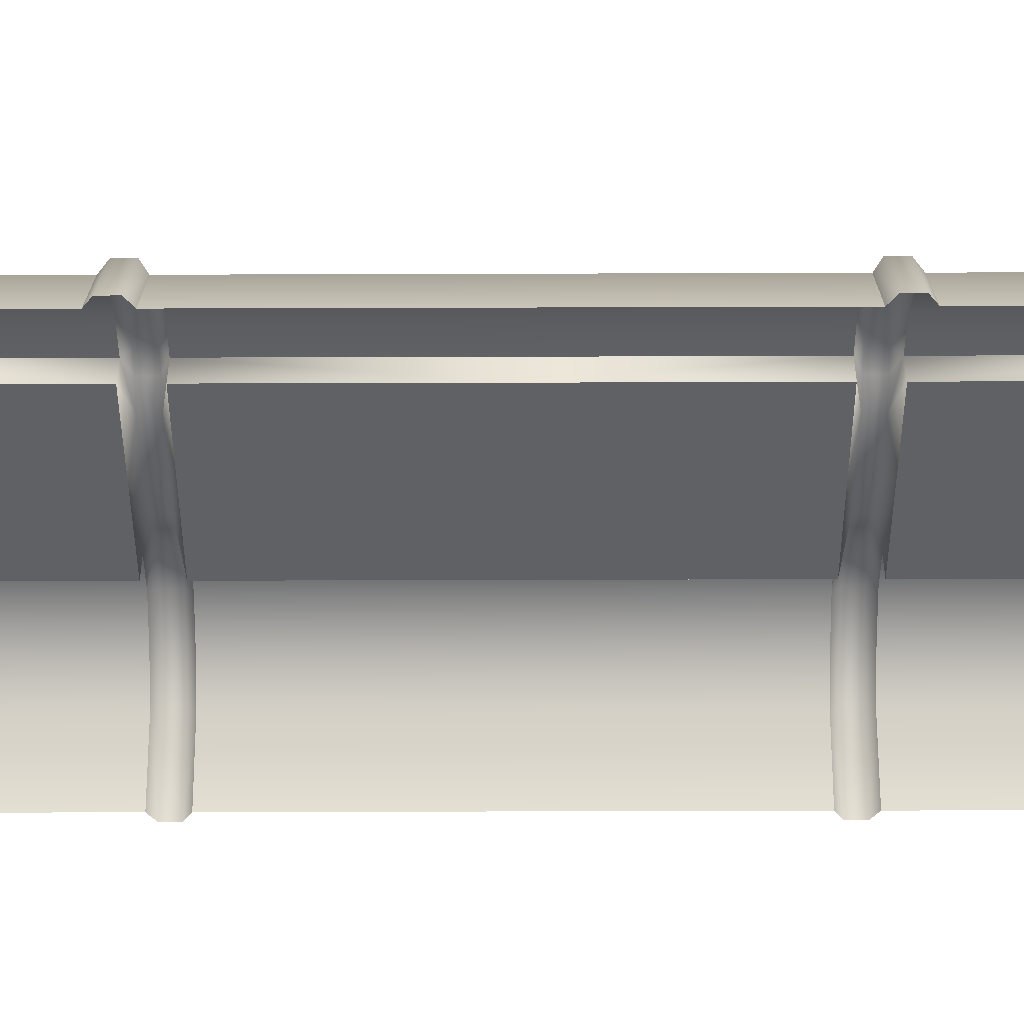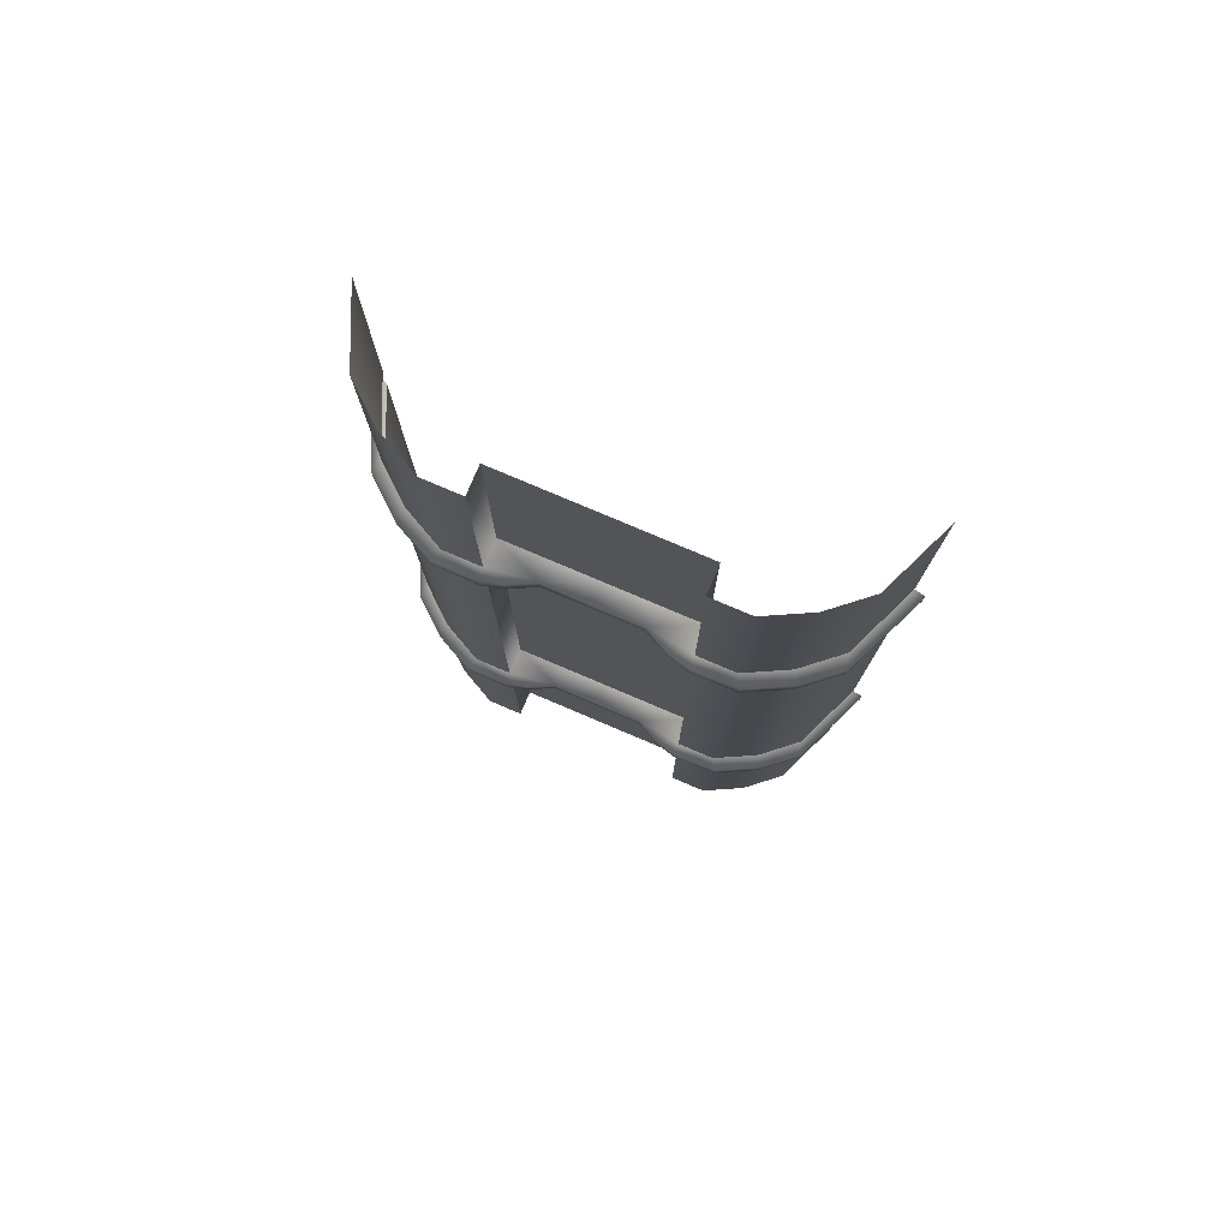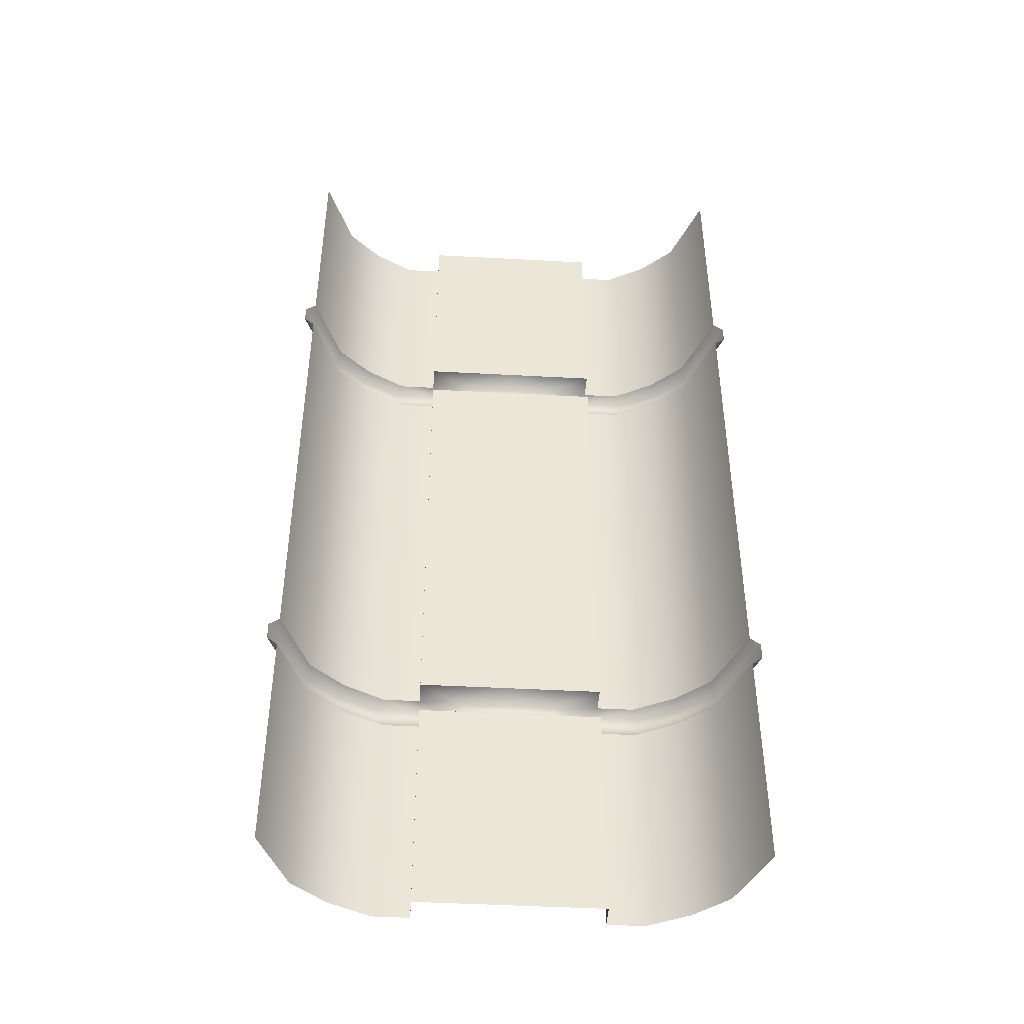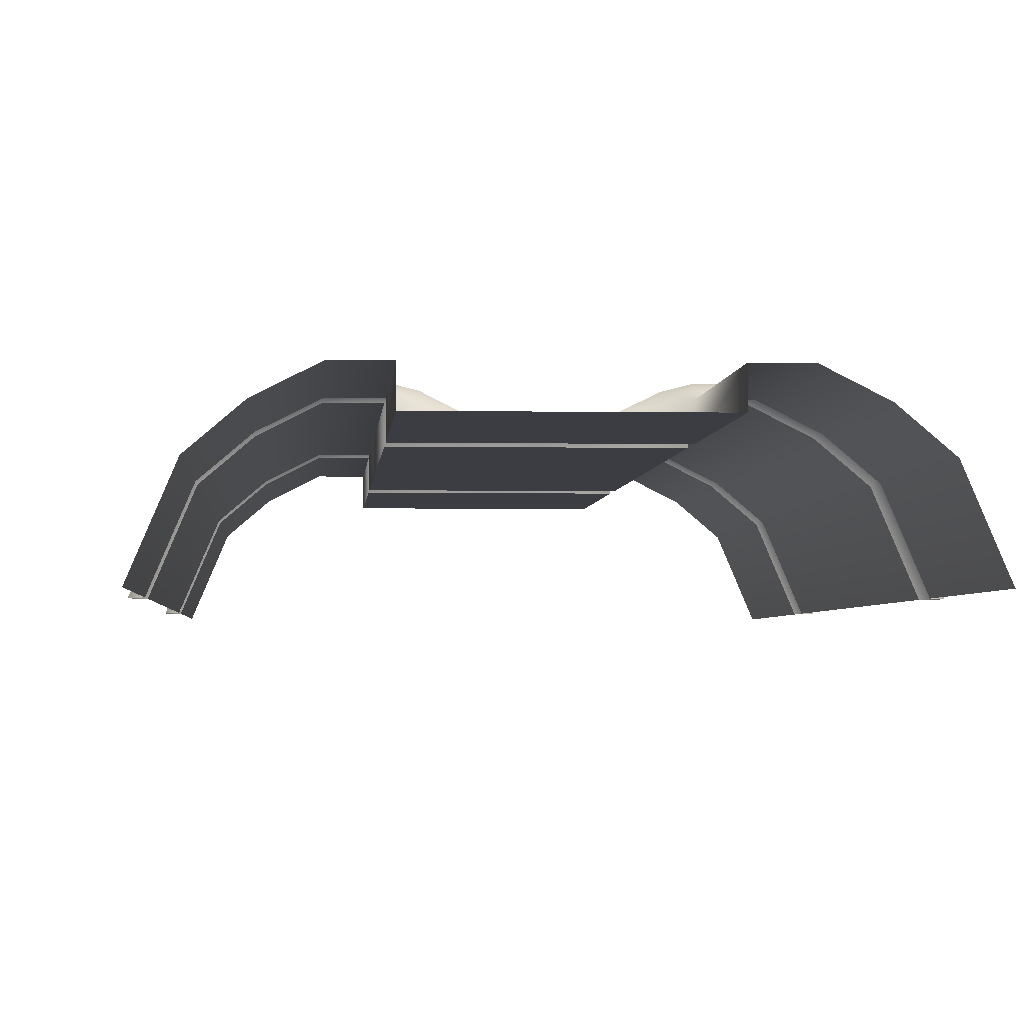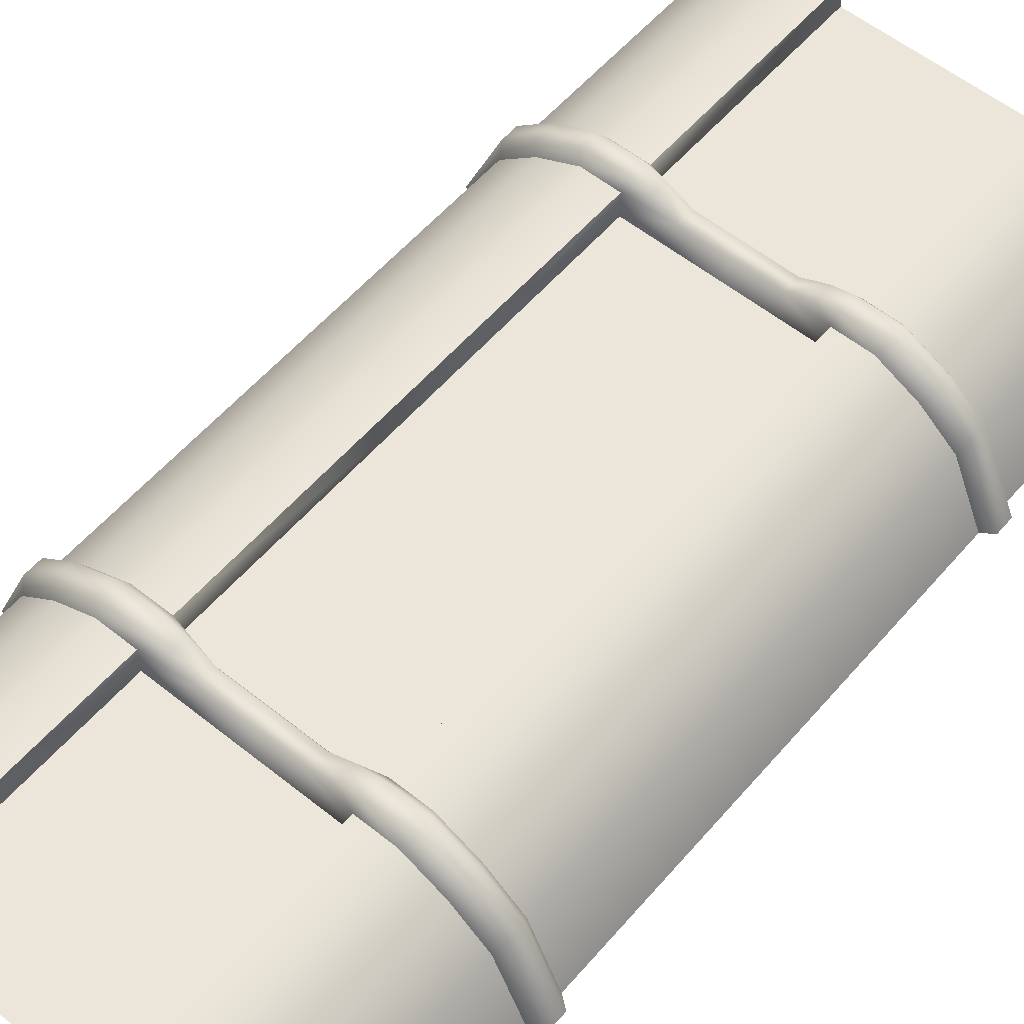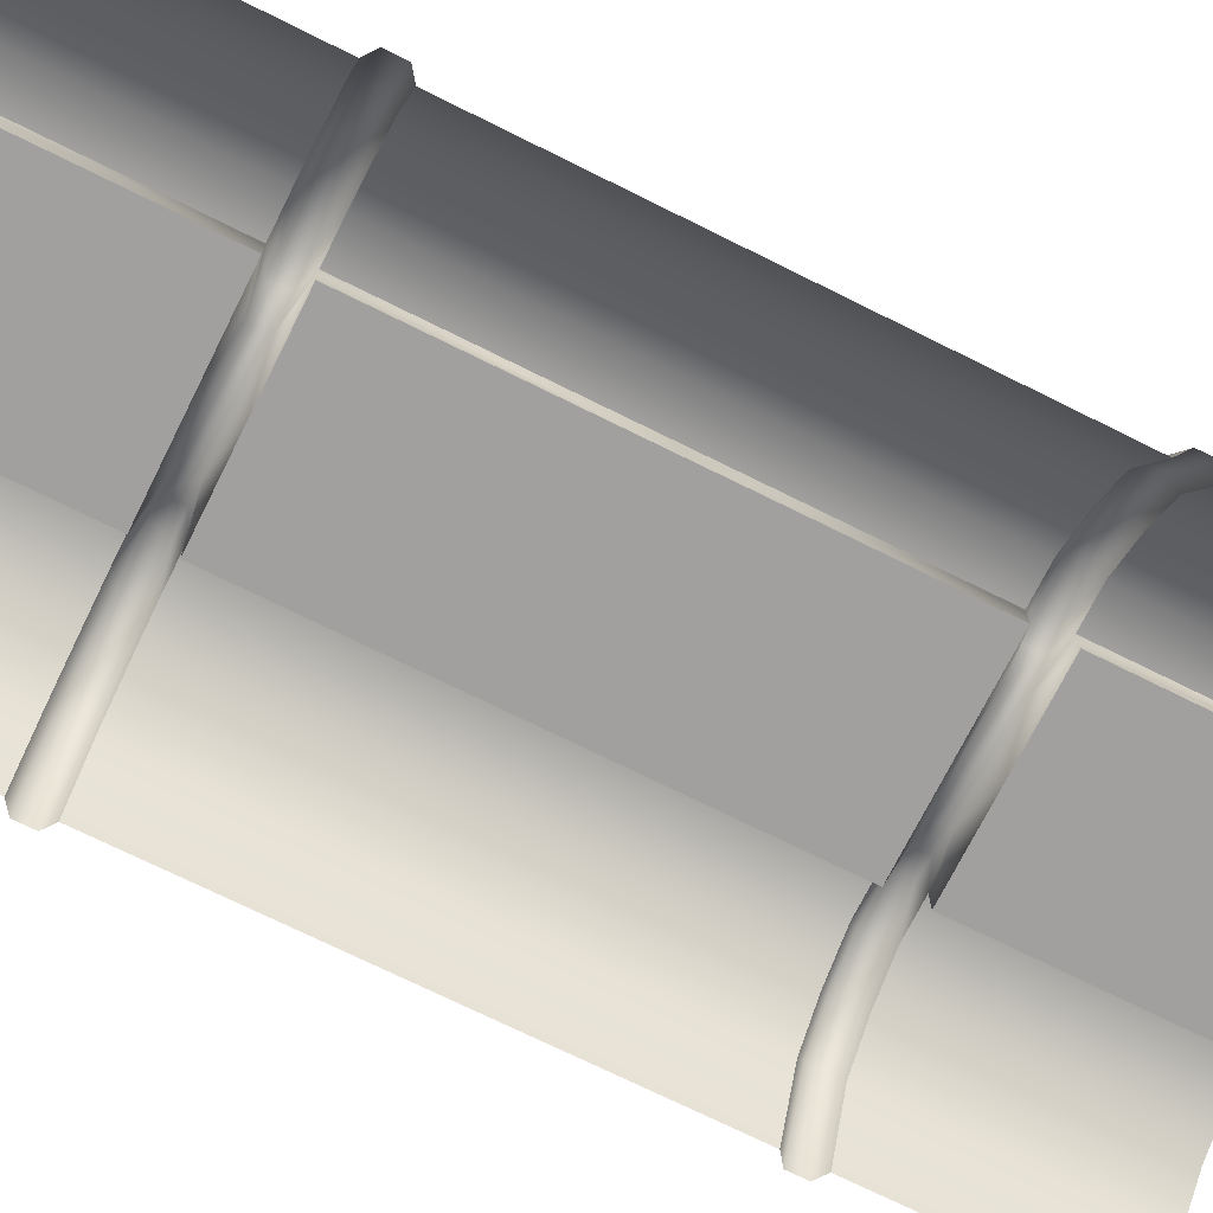
<metadata>
{"format":"obj","ext":"obj","renderer":"f3d","projection":"perspective","resolution":1024,"background":"white","views":[{"elev":-46.5,"azim":-89.8,"up":"+Y"},{"elev":78.6,"azim":-157.0,"up":"+Z"},{"elev":-45.3,"azim":-3.6,"up":"+Z"},{"elev":-2.9,"azim":176.3,"up":"+Y"},{"elev":56.2,"azim":40.0,"up":"+Y"},{"elev":-71.8,"azim":63.5,"up":"+Y"}]}
</metadata>
<code>
o Cube_Cube.001
v -0.475 0 1
v -0.2629 0.2408 1
v -0.4155 0.1394 1
v -0.1874 0.2408 1
v -0.1874 0.1872 1
v -0.475 0 0.4659
v -0.475 0 0.5341
v -0.1874 0.2408 0.4659
v -0.1874 0.1872 0.4659
v -0.1874 0.1872 0.5341
v -0.2629 0.2408 0.5341
v -0.2629 0.2408 0.4659
v -0.4155 0.1394 0.5341
v -0.4155 0.1394 0.4659
v -0.4962 -3e-05 0.4819
v -0.4962 -3e-05 0.5181
v -0.1874 0.262 0.5181
v -0.2761 0.2609 0.5181
v -0.2761 0.2609 0.4819
v -0.4249 0.1628 0.5181
v -0.4249 0.1628 0.4819
v -0.1874 0.2408 0.5341
v -0.09484 0.2257 0.4819
v -0.09484 0.2257 0.5181
v -0.1458 0.2513 0.4819
v -0.1458 0.2513 0.5181
v -0.1874 0.262 0.4819
v -0.3452 0.1992 1
v -0.3452 0.1992 0.5341
v -0.3452 0.1992 0.4659
v -0.3584 0.2192 0.5181
v -0.3584 0.2192 0.4819
v 0.475 0 1
v 0.2629 0.2408 1
v 0.4155 0.1394 1
v 0.1874 0.2408 1
v 0.1874 0.1872 1
v 0 0.1872 1
v 0.475 0 0.4659
v 0.475 0 0.5341
v 0.1874 0.2408 0.4659
v 0.1874 0.1872 0.4659
v 0.1874 0.1872 0.5341
v 0 0.1872 0.4659
v 0 0.1872 0.5341
v 0.2629 0.2408 0.5341
v 0.2629 0.2408 0.4659
v 0.4155 0.1394 0.5341
v 0.4155 0.1394 0.4659
v 0.4962 -3e-05 0.4819
v 0.4962 -3e-05 0.5181
v 0.1874 0.262 0.5181
v 0.2761 0.2609 0.5181
v 0.2761 0.2609 0.4819
v 0.4249 0.1628 0.5181
v 0.4249 0.1628 0.4819
v 0.1874 0.2408 0.5341
v 0.09484 0.2257 0.4819
v 0.09484 0.2257 0.5181
v 0.1458 0.2513 0.4819
v 0.1458 0.2513 0.5181
v 0.1874 0.262 0.4819
v 0 0.2257 0.4819
v 0 0.2257 0.5181
v 0.3452 0.1992 1
v 0.3452 0.1992 0.5341
v 0.3452 0.1992 0.4659
v 0.3584 0.2192 0.5181
v 0.3584 0.2192 0.4819
v -0.475 0 -1
v -0.2629 0.2408 -1
v -0.4155 0.1394 -1
v -0.1874 0.2408 -1
v -0.1874 0.1872 -1
v -0.475 0 0
v -0.2629 0.2408 0
v -0.4155 0.1394 0
v -0.1874 0.2408 0
v -0.1874 0.1872 0
v -0.475 0 -0.4659
v -0.475 0 -0.5341
v -0.1874 0.2408 -0.4659
v -0.1874 0.1872 -0.4659
v -0.1874 0.1872 -0.5341
v -0.2629 0.2408 -0.5341
v -0.2629 0.2408 -0.4659
v -0.4155 0.1394 -0.5341
v -0.4155 0.1394 -0.4659
v -0.4962 -3e-05 -0.4819
v -0.4962 -3e-05 -0.5181
v -0.1874 0.262 -0.5181
v -0.2761 0.2609 -0.5181
v -0.2761 0.2609 -0.4819
v -0.4249 0.1628 -0.5181
v -0.4249 0.1628 -0.4819
v -0.1874 0.2408 -0.5341
v -0.09484 0.2257 -0.4819
v -0.09484 0.2257 -0.5181
v -0.1458 0.2513 -0.4819
v -0.1458 0.2513 -0.5181
v -0.1874 0.262 -0.4819
v -0.3452 0.1992 0
v -0.3452 0.1992 -1
v -0.3452 0.1992 -0.5341
v -0.3452 0.1992 -0.4659
v -0.3584 0.2192 -0.5181
v -0.3584 0.2192 -0.4819
v 0.475 0 -1
v 0.2629 0.2408 -1
v 0.4155 0.1394 -1
v 0.1874 0.2408 -1
v 0.1874 0.1872 -1
v 0 0.1872 -1
v 0.475 0 0
v 0.2629 0.2408 0
v 0.4155 0.1394 0
v 0.1874 0.2408 0
v 0.1874 0.1872 0
v 0 0.1872 0
v 0.475 0 -0.4659
v 0.475 0 -0.5341
v 0.1874 0.2408 -0.4659
v 0.1874 0.1872 -0.4659
v 0.1874 0.1872 -0.5341
v 0 0.1872 -0.4659
v 0 0.1872 -0.5341
v 0.2629 0.2408 -0.5341
v 0.2629 0.2408 -0.4659
v 0.4155 0.1394 -0.5341
v 0.4155 0.1394 -0.4659
v 0.4962 -3e-05 -0.4819
v 0.4962 -3e-05 -0.5181
v 0.1874 0.262 -0.5181
v 0.2761 0.2609 -0.5181
v 0.2761 0.2609 -0.4819
v 0.4249 0.1628 -0.5181
v 0.4249 0.1628 -0.4819
v 0.1874 0.2408 -0.5341
v 0.09484 0.2257 -0.4819
v 0.09484 0.2257 -0.5181
v 0.1458 0.2513 -0.4819
v 0.1458 0.2513 -0.5181
v 0.1874 0.262 -0.4819
v 0 0.2257 -0.4819
v 0 0.2257 -0.5181
v 0.3452 0.1992 0
v 0.3452 0.1992 -1
v 0.3452 0.1992 -0.5341
v 0.3452 0.1992 -0.4659
v 0.3584 0.2192 -0.5181
v 0.3584 0.2192 -0.4819
f 11 4 22
f 4 10 22
f 14 75 6
f 12 102 30
f 2 29 28
f 30 21 32
f 3 7 1
f 14 15 21
f 8 79 78
f 76 8 78
f 11 17 18
f 18 32 31
f 20 15 16
f 19 17 27
f 12 27 8
f 13 16 7
f 29 18 31
f 10 24 22
f 9 23 44
f 27 26 25
f 22 26 17
f 8 25 23
f 24 45 64
f 44 23 63
f 29 20 13
f 23 64 63
f 31 21 20
f 26 23 25
f 30 19 12
f 28 13 3
f 30 77 14
f 36 46 57
f 43 36 57
f 114 49 39
f 146 47 67
f 66 34 65
f 67 56 49
f 40 35 33
f 49 50 39
f 118 41 117
f 41 115 117
f 46 52 57
f 69 53 68
f 50 55 51
f 52 54 62
f 62 47 41
f 51 48 40
f 66 53 46
f 43 59 45
f 58 42 44
f 61 62 60
f 57 61 59
f 60 41 58
f 59 64 45
f 44 63 58
f 55 66 48
f 64 58 63
f 56 68 55
f 58 61 60
f 54 67 47
f 48 65 35
f 116 67 49
f 73 85 96
f 84 73 96
f 75 88 80
f 102 86 105
f 104 71 103
f 105 95 88
f 81 72 70
f 88 89 80
f 79 82 78
f 82 76 78
f 85 91 96
f 107 92 106
f 89 94 90
f 91 93 101
f 101 86 82
f 90 87 81
f 104 92 85
f 84 98 126
f 97 83 125
f 100 101 99
f 96 100 98
f 99 82 97
f 98 145 126
f 125 144 97
f 94 104 87
f 145 97 144
f 95 106 94
f 97 100 99
f 93 105 86
f 87 103 72
f 77 105 88
f 127 111 138
f 111 124 138
f 130 114 120
f 128 146 149
f 109 148 147
f 149 137 151
f 110 121 108
f 130 131 137
f 122 118 117
f 115 122 117
f 127 133 134
f 134 151 150
f 136 131 132
f 135 133 143
f 128 143 122
f 129 132 121
f 148 134 150
f 124 140 138
f 123 139 125
f 143 142 141
f 138 142 133
f 122 141 139
f 140 126 145
f 125 139 144
f 148 136 129
f 139 145 144
f 150 137 136
f 142 139 141
f 149 135 128
f 147 129 110
f 149 116 130
f 11 2 4
f 4 5 10
f 14 77 75
f 12 76 102
f 2 11 29
f 30 14 21
f 3 13 7
f 14 6 15
f 8 9 79
f 76 12 8
f 11 22 17
f 18 19 32
f 20 21 15
f 19 18 17
f 12 19 27
f 13 20 16
f 29 11 18
f 10 45 24
f 9 8 23
f 27 17 26
f 22 24 26
f 8 27 25
f 29 31 20
f 23 24 64
f 31 32 21
f 26 24 23
f 30 32 19
f 28 29 13
f 30 102 77
f 36 34 46
f 43 37 36
f 114 116 49
f 146 115 47
f 66 46 34
f 67 69 56
f 40 48 35
f 49 56 50
f 118 42 41
f 41 47 115
f 46 53 52
f 69 54 53
f 50 56 55
f 52 53 54
f 62 54 47
f 51 55 48
f 66 68 53
f 43 57 59
f 58 41 42
f 61 52 62
f 57 52 61
f 60 62 41
f 55 68 66
f 64 59 58
f 56 69 68
f 58 59 61
f 54 69 67
f 48 66 65
f 116 146 67
f 73 71 85
f 84 74 73
f 75 77 88
f 102 76 86
f 104 85 71
f 105 107 95
f 81 87 72
f 88 95 89
f 79 83 82
f 82 86 76
f 85 92 91
f 107 93 92
f 89 95 94
f 91 92 93
f 101 93 86
f 90 94 87
f 104 106 92
f 84 96 98
f 97 82 83
f 100 91 101
f 96 91 100
f 99 101 82
f 94 106 104
f 145 98 97
f 95 107 106
f 97 98 100
f 93 107 105
f 87 104 103
f 77 102 105
f 127 109 111
f 111 112 124
f 130 116 114
f 128 115 146
f 109 127 148
f 149 130 137
f 110 129 121
f 130 120 131
f 122 123 118
f 115 128 122
f 127 138 133
f 134 135 151
f 136 137 131
f 135 134 133
f 128 135 143
f 129 136 132
f 148 127 134
f 124 126 140
f 123 122 139
f 143 133 142
f 138 140 142
f 122 143 141
f 148 150 136
f 139 140 145
f 150 151 137
f 142 140 139
f 149 151 135
f 147 148 129
f 149 146 116
f 10 38 45
f 79 44 119
f 38 43 45
f 44 118 119
f 113 84 126
f 125 79 119
f 124 113 126
f 118 125 119
f 10 5 38
f 79 9 44
f 38 37 43
f 44 42 118
f 113 74 84
f 125 83 79
f 124 112 113
f 118 123 125

</code>
